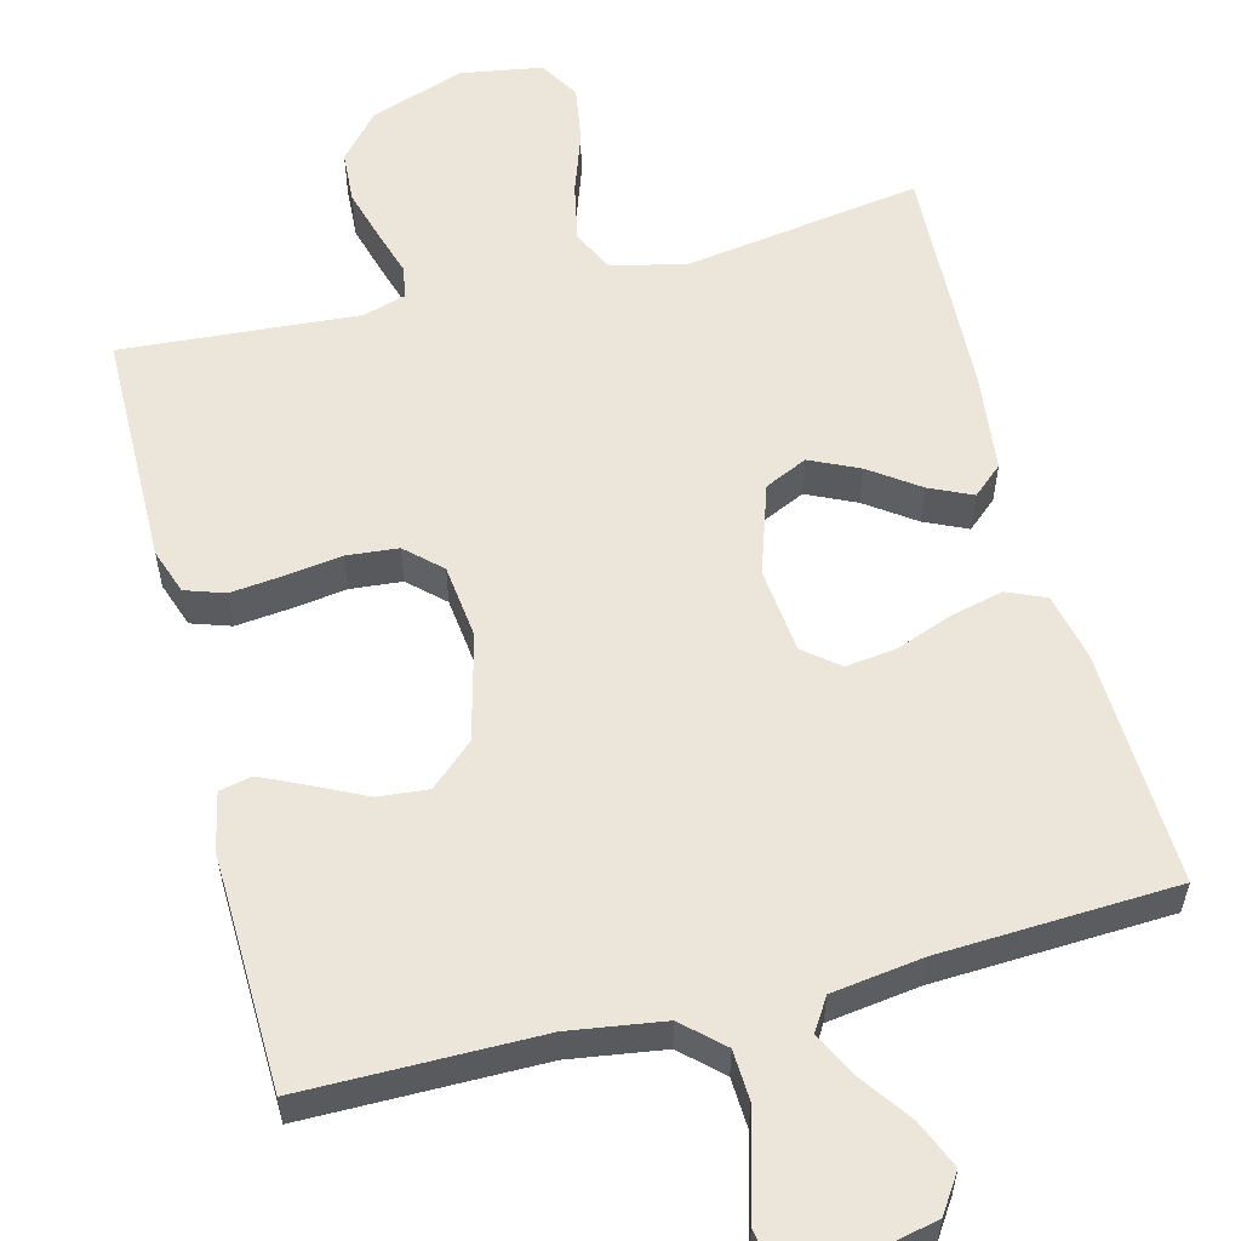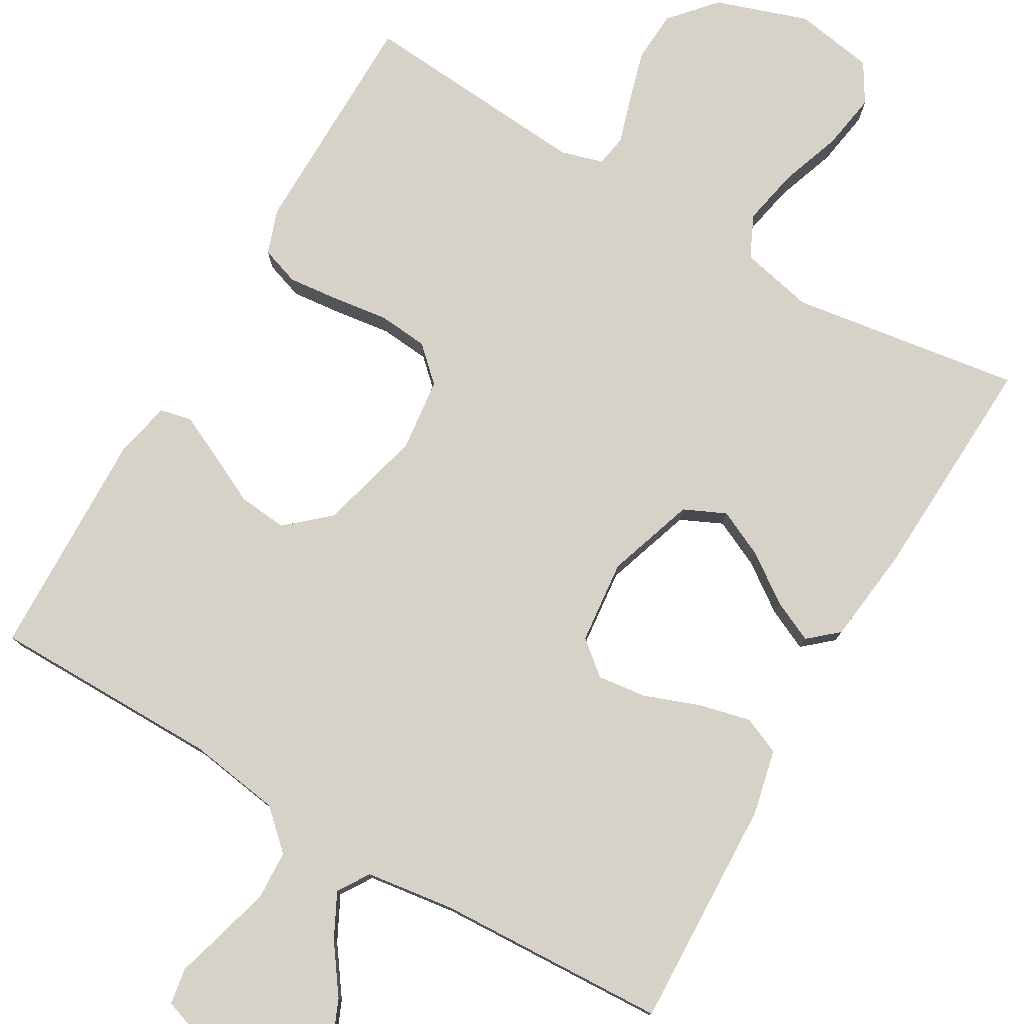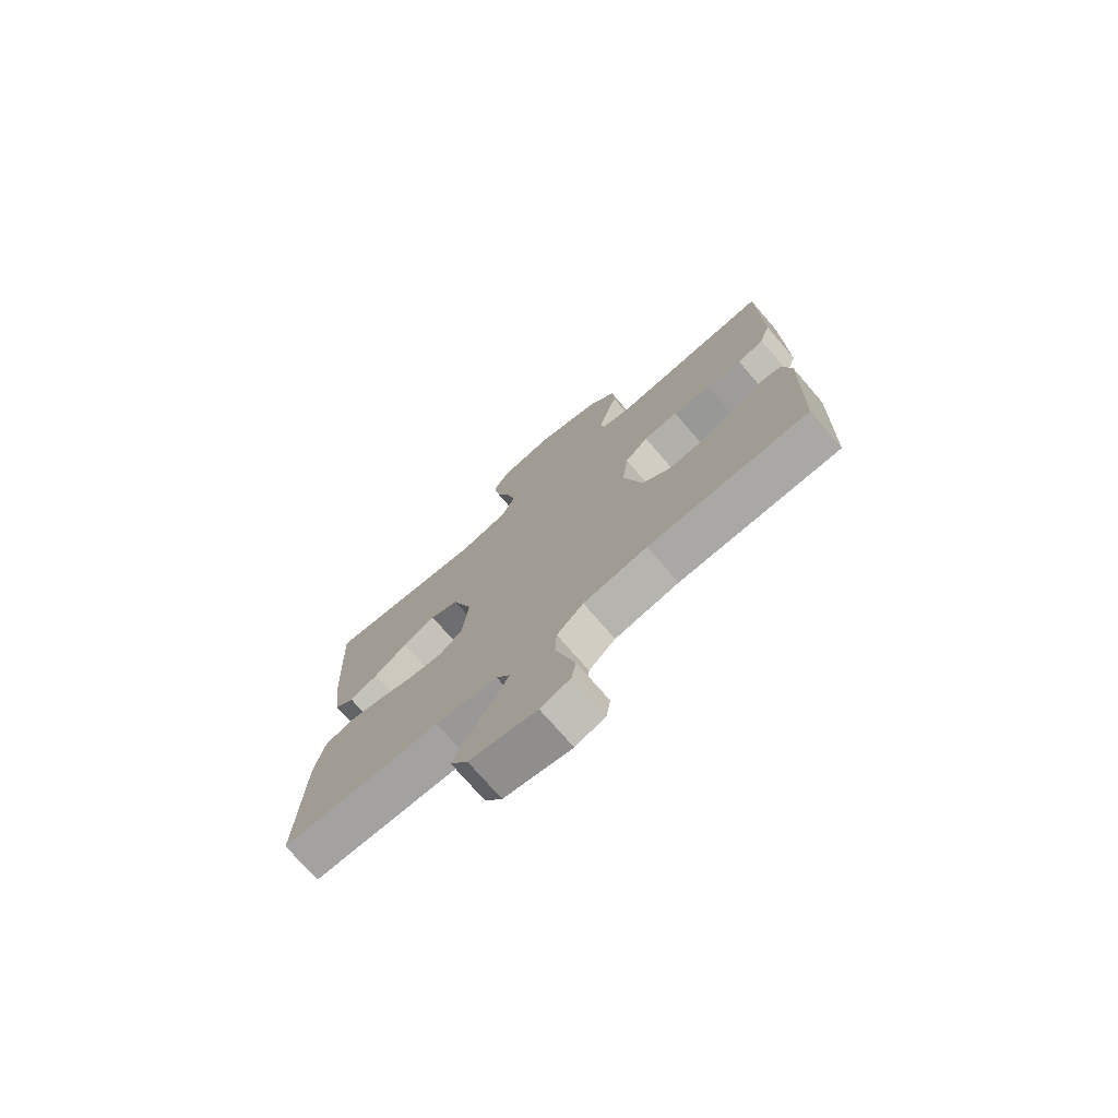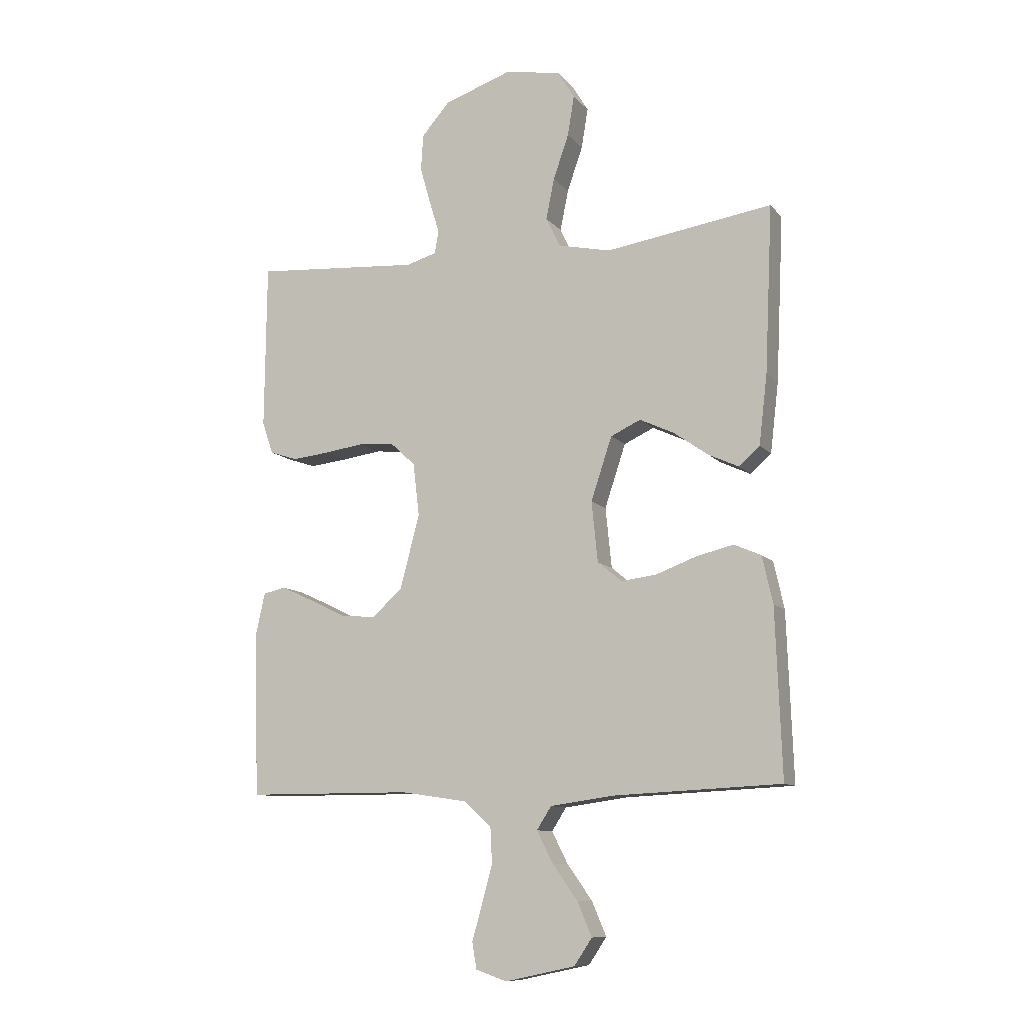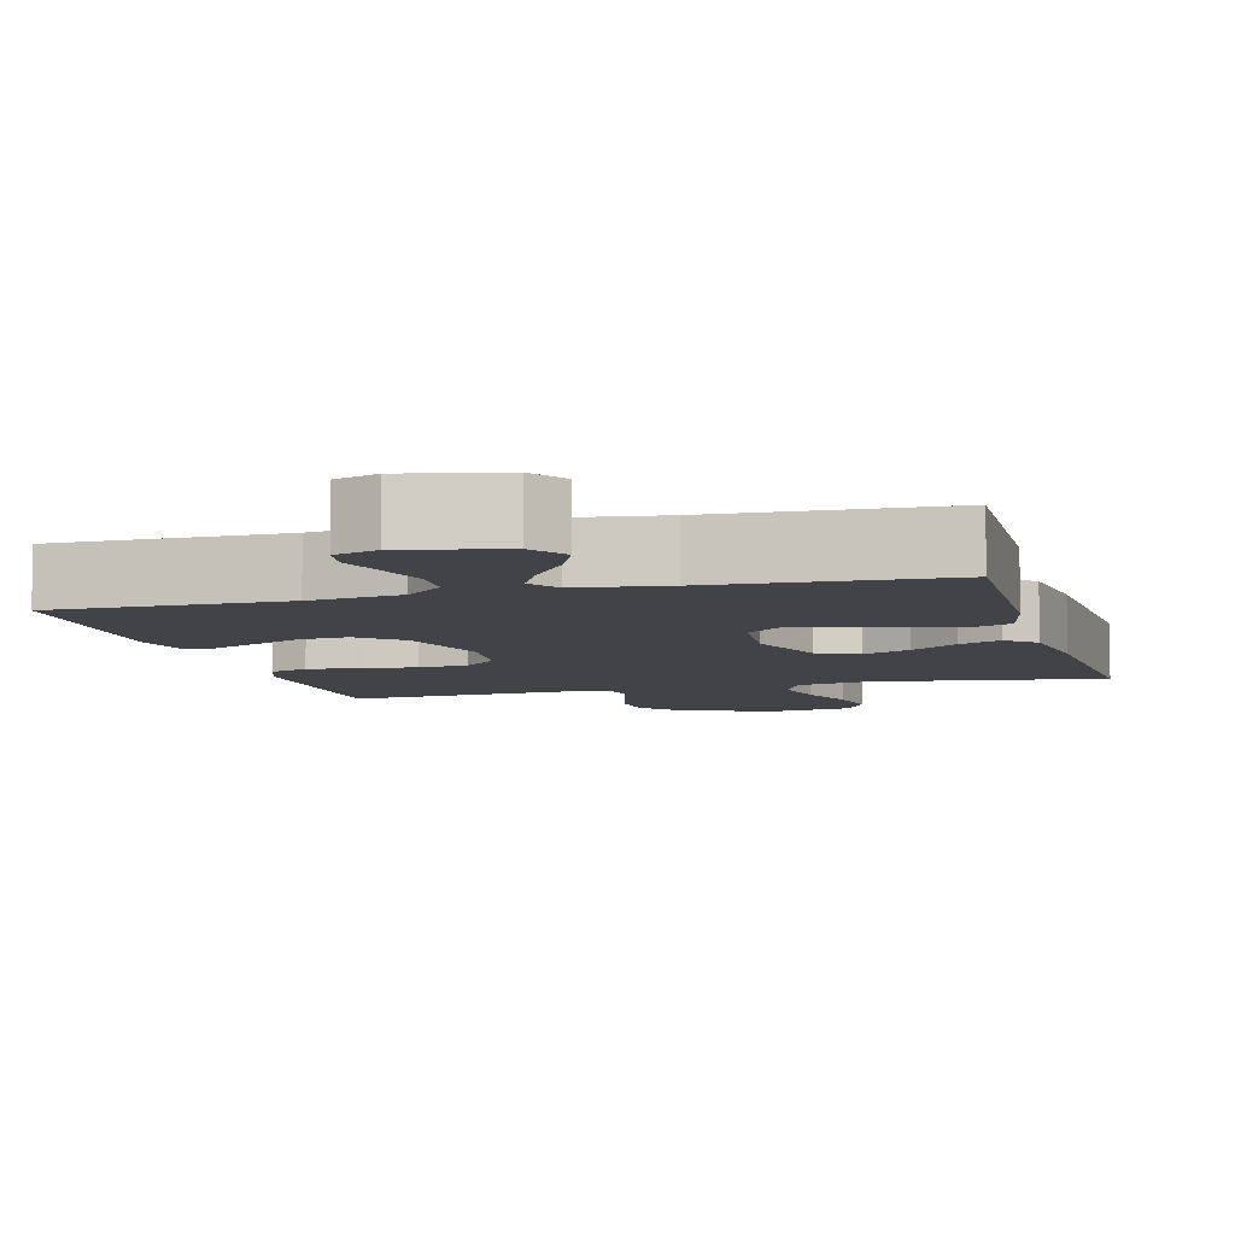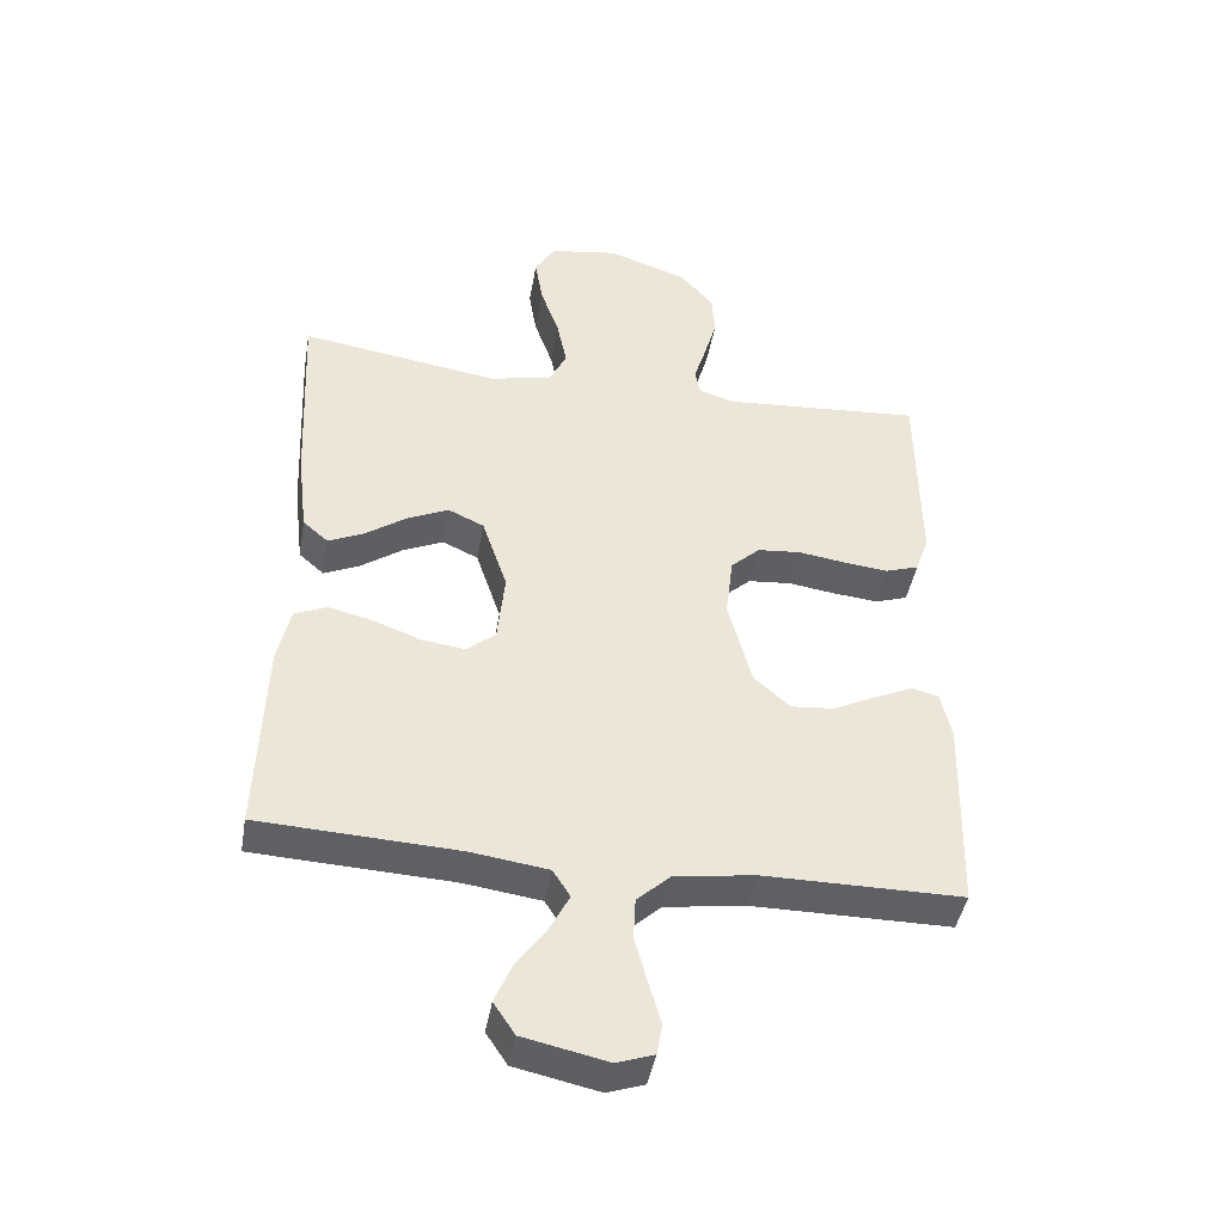
<metadata>
{"format":"obj","ext":"obj","renderer":"f3d","projection":"perspective","resolution":1024,"background":"white","views":[{"elev":57.4,"azim":165.5,"up":"+Y"},{"elev":78.2,"azim":-149.8,"up":"+Y"},{"elev":-74.7,"azim":40.9,"up":"+Z"},{"elev":-10.4,"azim":-156.9,"up":"+Z"},{"elev":-6.9,"azim":-164.7,"up":"+Y"},{"elev":-43.7,"azim":-9.9,"up":"+Z"}]}
</metadata>
<code>
v -0.5 0.07 -0.5
v -0.489 0.07 -0.2
v -0.47 0.07 -0.115
v -0.421 0.07 -0.094
v -0.354 0.07 -0.11
v -0.282 0.07 -0.137
v -0.218 0.07 -0.145
v -0.174 0.07 -0.109
v -0.163 0.07 0
v -0.201 0.07 0.114
v -0.255 0.07 0.139
v -0.317 0.07 0.11
v -0.379 0.07 0.066
v -0.433 0.07 0.041
v -0.471 0.07 0.074
v -0.486 0.07 0.2
v -0.5 0.07 0.5
v -0.2 0.07 0.455
v -0.105 0.07 0.476
v -0.079 0.07 0.53
v -0.094 0.07 0.604
v -0.122 0.07 0.684
v -0.134 0.07 0.757
v -0.103 0.07 0.808
v 0 0.07 0.825
v 0.12 0.07 0.784
v 0.171 0.07 0.726
v 0.175 0.07 0.66
v 0.156 0.07 0.593
v 0.138 0.07 0.534
v 0.145 0.07 0.493
v 0.2 0.07 0.477
v 0.5 0.07 0.5
v 0.503 0.07 0.2
v 0.483 0.07 0.142
v 0.433 0.07 0.125
v 0.366 0.07 0.132
v 0.294 0.07 0.142
v 0.229 0.07 0.136
v 0.185 0.07 0.095
v 0.174 0.07 0
v 0.209 0.07 -0.134
v 0.264 0.07 -0.183
v 0.328 0.07 -0.177
v 0.393 0.07 -0.145
v 0.451 0.07 -0.118
v 0.492 0.07 -0.127
v 0.508 0.07 -0.2
v 0.5 0.07 -0.5
v 0.2 0.07 -0.501
v 0.08 0.07 -0.519
v 0.03 0.07 -0.565
v 0.027 0.07 -0.628
v 0.046 0.07 -0.698
v 0.064 0.07 -0.761
v 0.056 0.07 -0.808
v 0 0.07 -0.827
v -0.126 0.07 -0.8
v -0.158 0.07 -0.752
v -0.132 0.07 -0.691
v -0.087 0.07 -0.628
v -0.058 0.07 -0.571
v -0.084 0.07 -0.53
v -0.2 0.07 -0.514
v -0.5 0 -0.5
v -0.489 0 -0.2
v -0.47 0 -0.115
v -0.421 0 -0.094
v -0.354 0 -0.11
v -0.282 0 -0.137
v -0.218 0 -0.145
v -0.174 0 -0.109
v -0.163 0 0
v -0.201 0 0.114
v -0.255 0 0.139
v -0.317 0 0.11
v -0.379 0 0.066
v -0.433 0 0.041
v -0.471 0 0.074
v -0.486 0 0.2
v -0.5 0 0.5
v -0.2 0 0.455
v -0.105 0 0.476
v -0.079 0 0.53
v -0.094 0 0.604
v -0.122 0 0.684
v -0.134 0 0.757
v -0.103 0 0.808
v 0 0 0.825
v 0.12 0 0.784
v 0.171 0 0.726
v 0.175 0 0.66
v 0.156 0 0.593
v 0.138 0 0.534
v 0.145 0 0.493
v 0.2 0 0.477
v 0.5 0 0.5
v 0.503 0 0.2
v 0.483 0 0.142
v 0.433 0 0.125
v 0.366 0 0.132
v 0.294 0 0.142
v 0.229 0 0.136
v 0.185 0 0.095
v 0.174 0 0
v 0.209 0 -0.134
v 0.264 0 -0.183
v 0.328 0 -0.177
v 0.393 0 -0.145
v 0.451 0 -0.118
v 0.492 0 -0.127
v 0.508 0 -0.2
v 0.5 0 -0.5
v 0.2 0 -0.501
v 0.08 0 -0.519
v 0.03 0 -0.565
v 0.027 0 -0.628
v 0.046 0 -0.698
v 0.064 0 -0.761
v 0.056 0 -0.808
v 0 0 -0.827
v -0.126 0 -0.8
v -0.158 0 -0.752
v -0.132 0 -0.691
v -0.087 0 -0.628
v -0.058 0 -0.571
v -0.084 0 -0.53
v -0.2 0 -0.514
f 58 59 60 61
f 58 61 62
f 57 58 62
f 54 55 56 57
f 53 54 57 62
f 52 53 62 63
f 47 48 49 50
f 47 50 51
f 44 45 46 47
f 44 47 51 52
f 35 36 37 38
f 33 34 35 38
f 32 33 38 39
f 31 32 39 40
f 27 28 29 30
f 25 26 27 30
f 21 22 23 24
f 20 21 24 25
f 15 16 17 18
f 15 18 19
f 12 13 14 15
f 11 12 15 19
f 10 11 19 20
f 3 4 5 6
f 3 6 7
f 64 1 2 3
f 63 64 3 7
f 43 44 52 63
f 42 43 63 7
f 30 31 40 41
f 20 25 30 41
f 9 10 20 41
f 8 9 41 42
f 7 8 42
f 125 124 123 122
f 126 125 122
f 126 122 121
f 121 120 119 118
f 126 121 118 117
f 127 126 117 116
f 114 113 112 111
f 115 114 111
f 111 110 109 108
f 116 115 111 108
f 102 101 100 99
f 102 99 98 97
f 103 102 97 96
f 104 103 96 95
f 94 93 92 91
f 94 91 90 89
f 88 87 86 85
f 89 88 85 84
f 82 81 80 79
f 83 82 79
f 79 78 77 76
f 83 79 76 75
f 84 83 75 74
f 70 69 68 67
f 71 70 67
f 67 66 65 128
f 71 67 128 127
f 127 116 108 107
f 71 127 107 106
f 105 104 95 94
f 105 94 89 84
f 105 84 74 73
f 106 105 73 72
f 106 72 71
f 1 65 66 2
f 2 66 67 3
f 3 67 68 4
f 4 68 69 5
f 5 69 70 6
f 6 70 71 7
f 7 71 72 8
f 8 72 73 9
f 9 73 74 10
f 10 74 75 11
f 11 75 76 12
f 12 76 77 13
f 13 77 78 14
f 14 78 79 15
f 15 79 80 16
f 16 80 81 17
f 17 81 82 18
f 18 82 83 19
f 19 83 84 20
f 20 84 85 21
f 21 85 86 22
f 22 86 87 23
f 23 87 88 24
f 24 88 89 25
f 25 89 90 26
f 26 90 91 27
f 27 91 92 28
f 28 92 93 29
f 29 93 94 30
f 30 94 95 31
f 31 95 96 32
f 32 96 97 33
f 33 97 98 34
f 34 98 99 35
f 35 99 100 36
f 36 100 101 37
f 37 101 102 38
f 38 102 103 39
f 39 103 104 40
f 40 104 105 41
f 41 105 106 42
f 42 106 107 43
f 43 107 108 44
f 44 108 109 45
f 45 109 110 46
f 46 110 111 47
f 47 111 112 48
f 48 112 113 49
f 49 113 114 50
f 50 114 115 51
f 51 115 116 52
f 52 116 117 53
f 53 117 118 54
f 54 118 119 55
f 55 119 120 56
f 56 120 121 57
f 57 121 122 58
f 58 122 123 59
f 59 123 124 60
f 60 124 125 61
f 61 125 126 62
f 62 126 127 63
f 63 127 128 64
f 64 128 65 1

</code>
